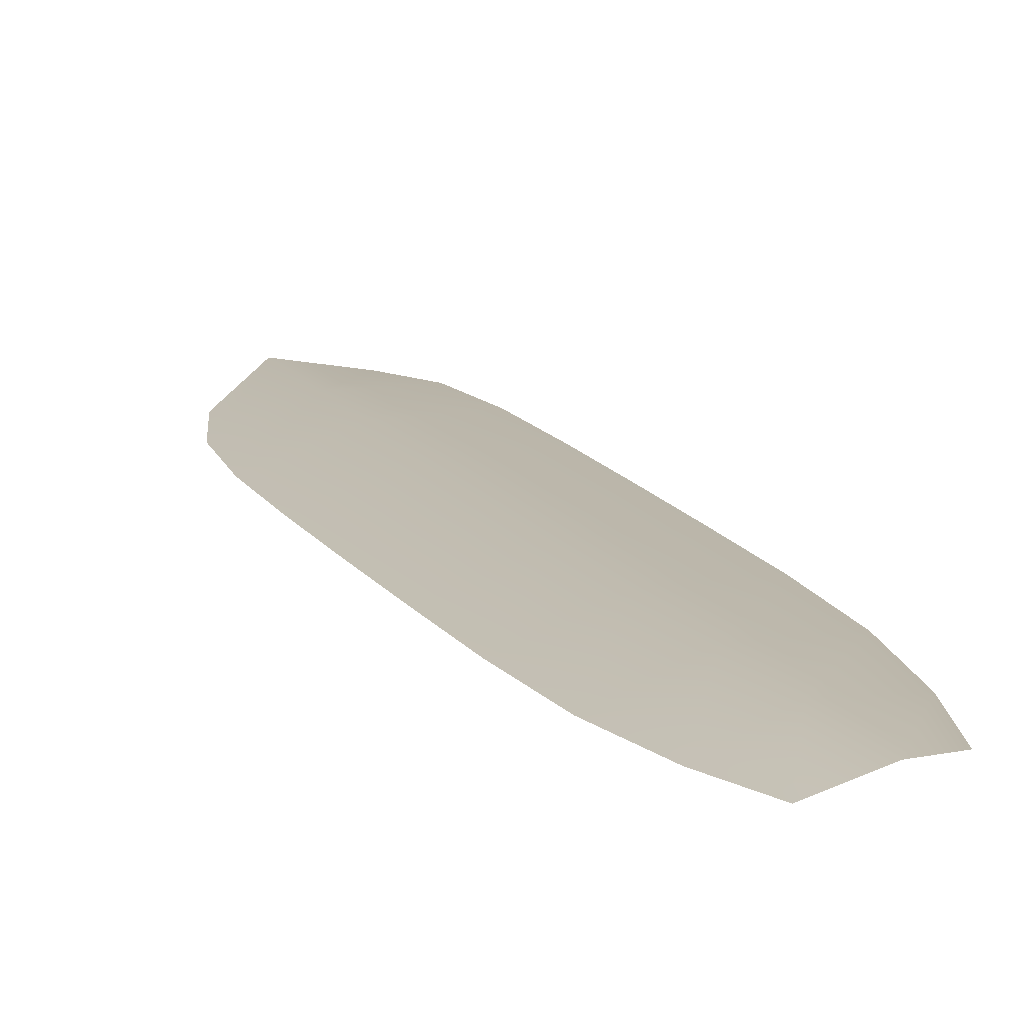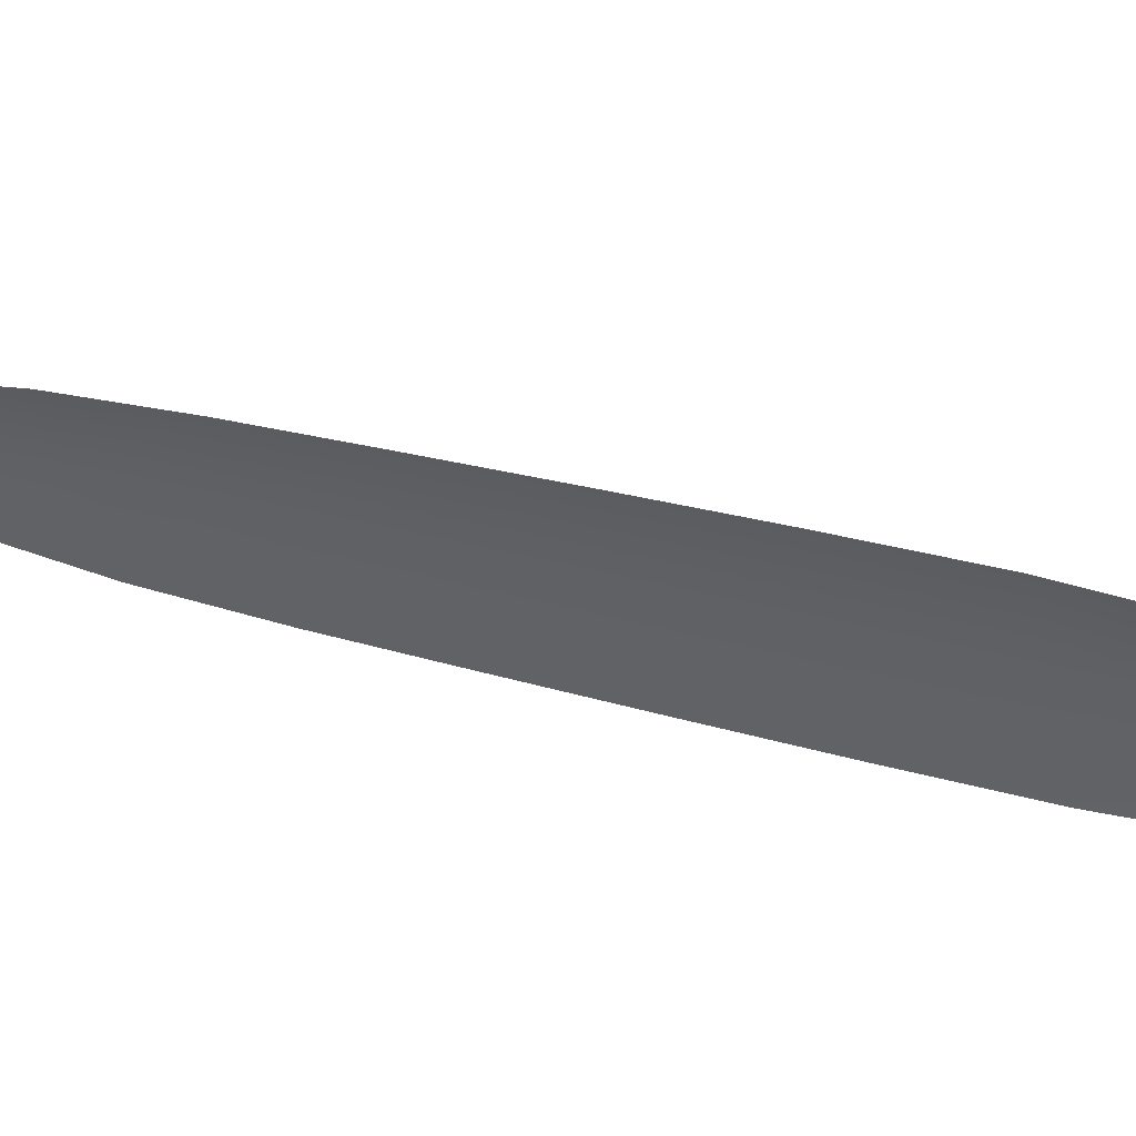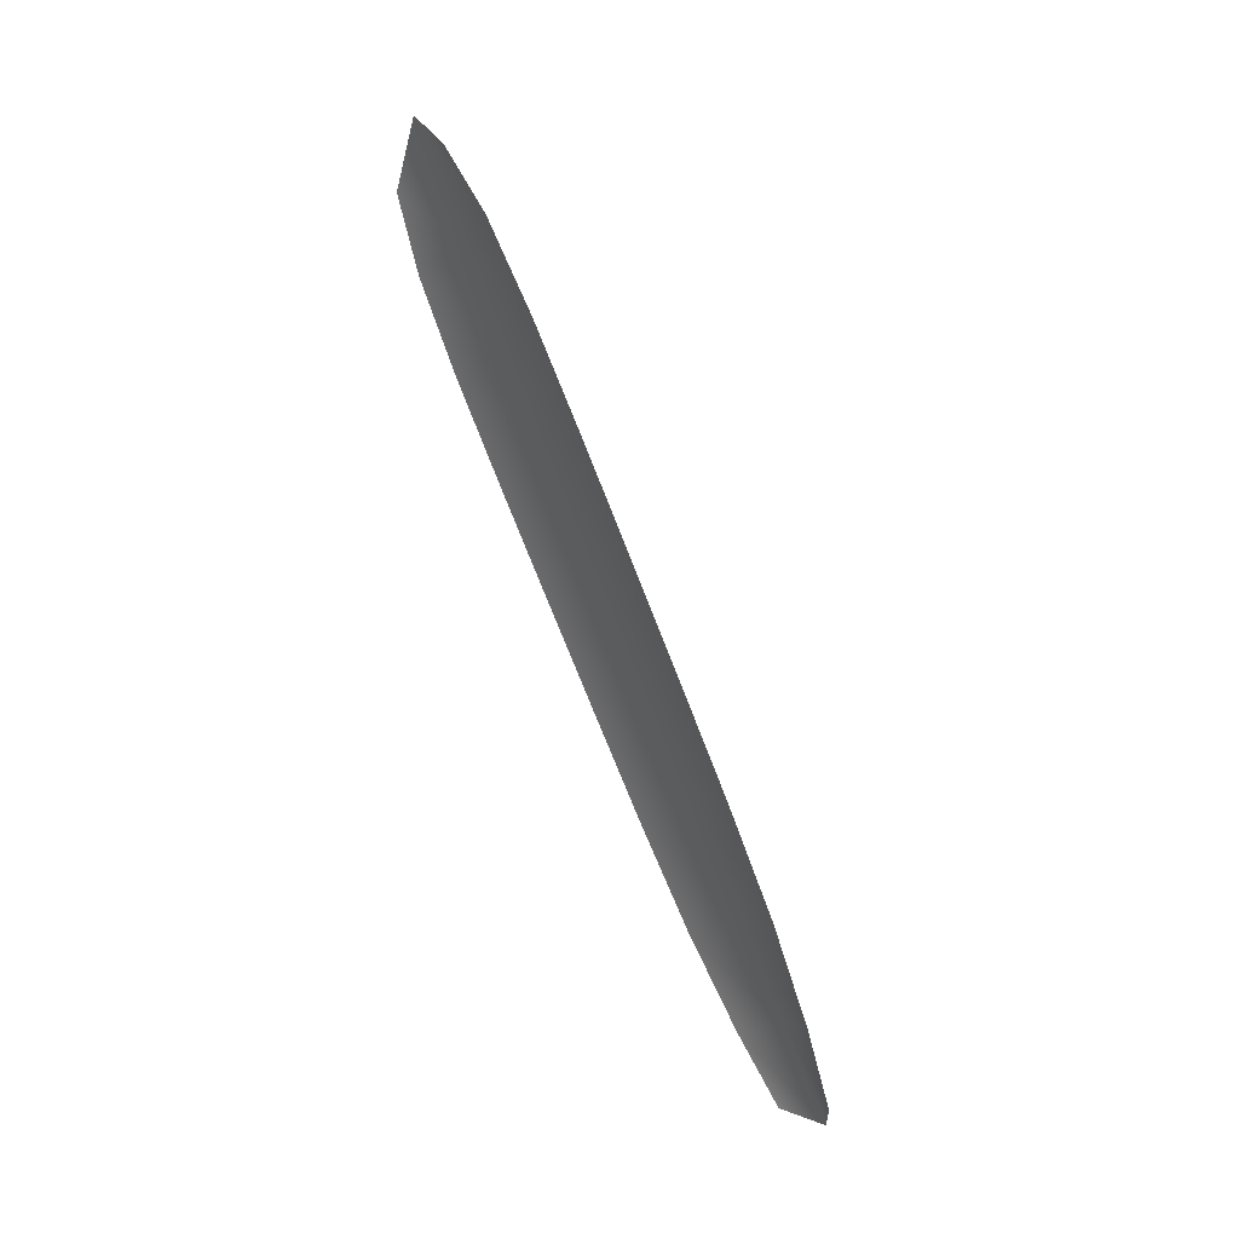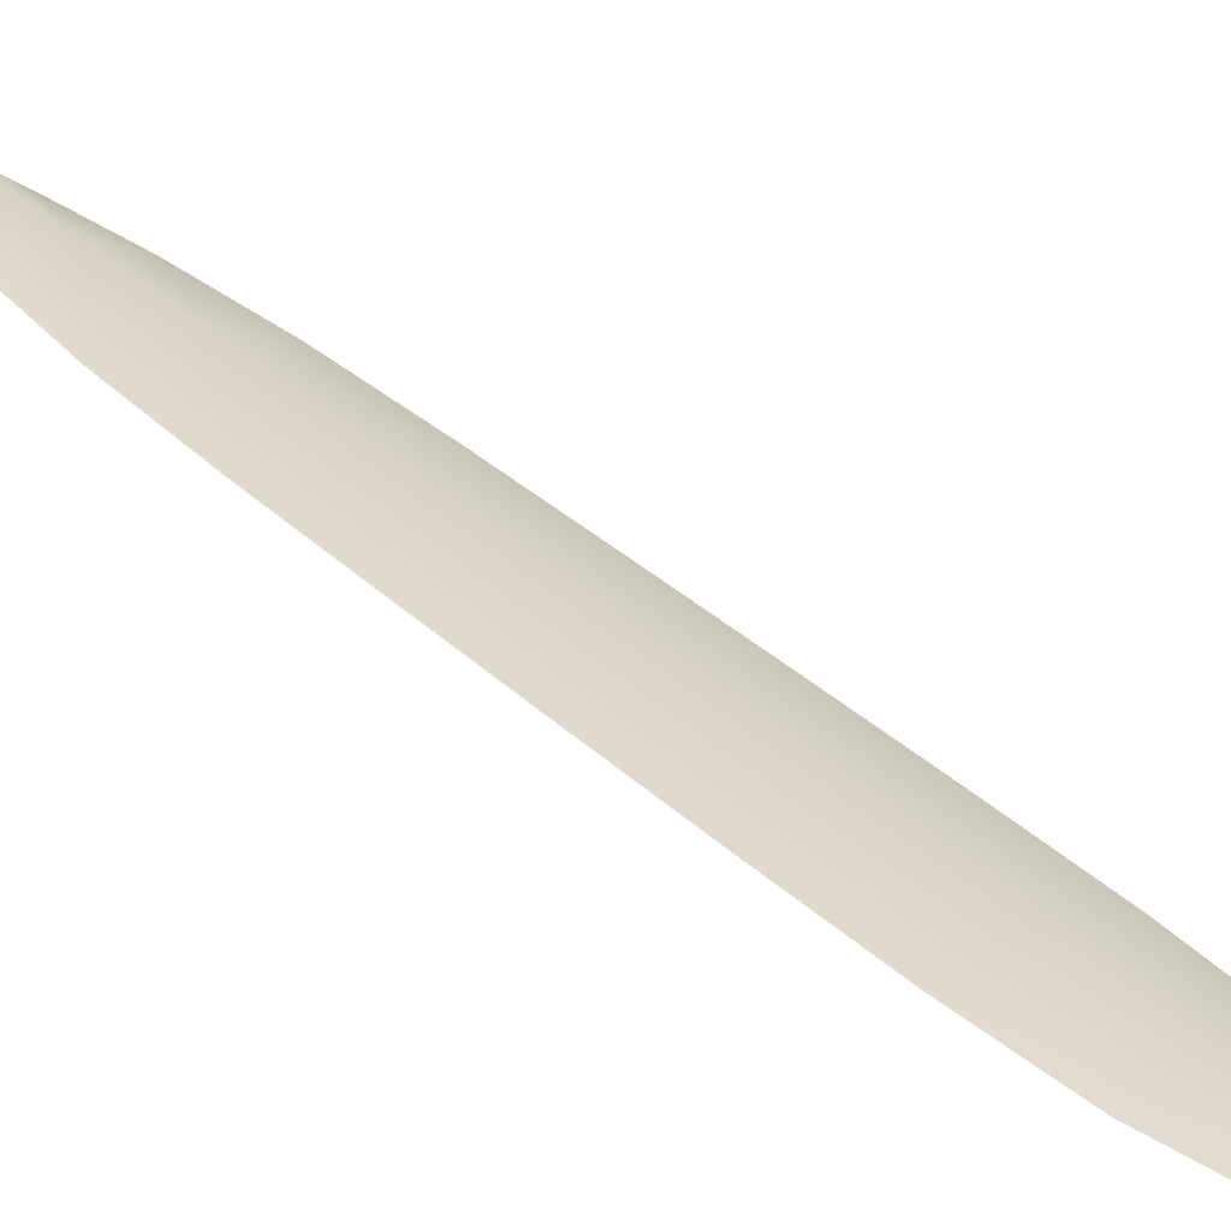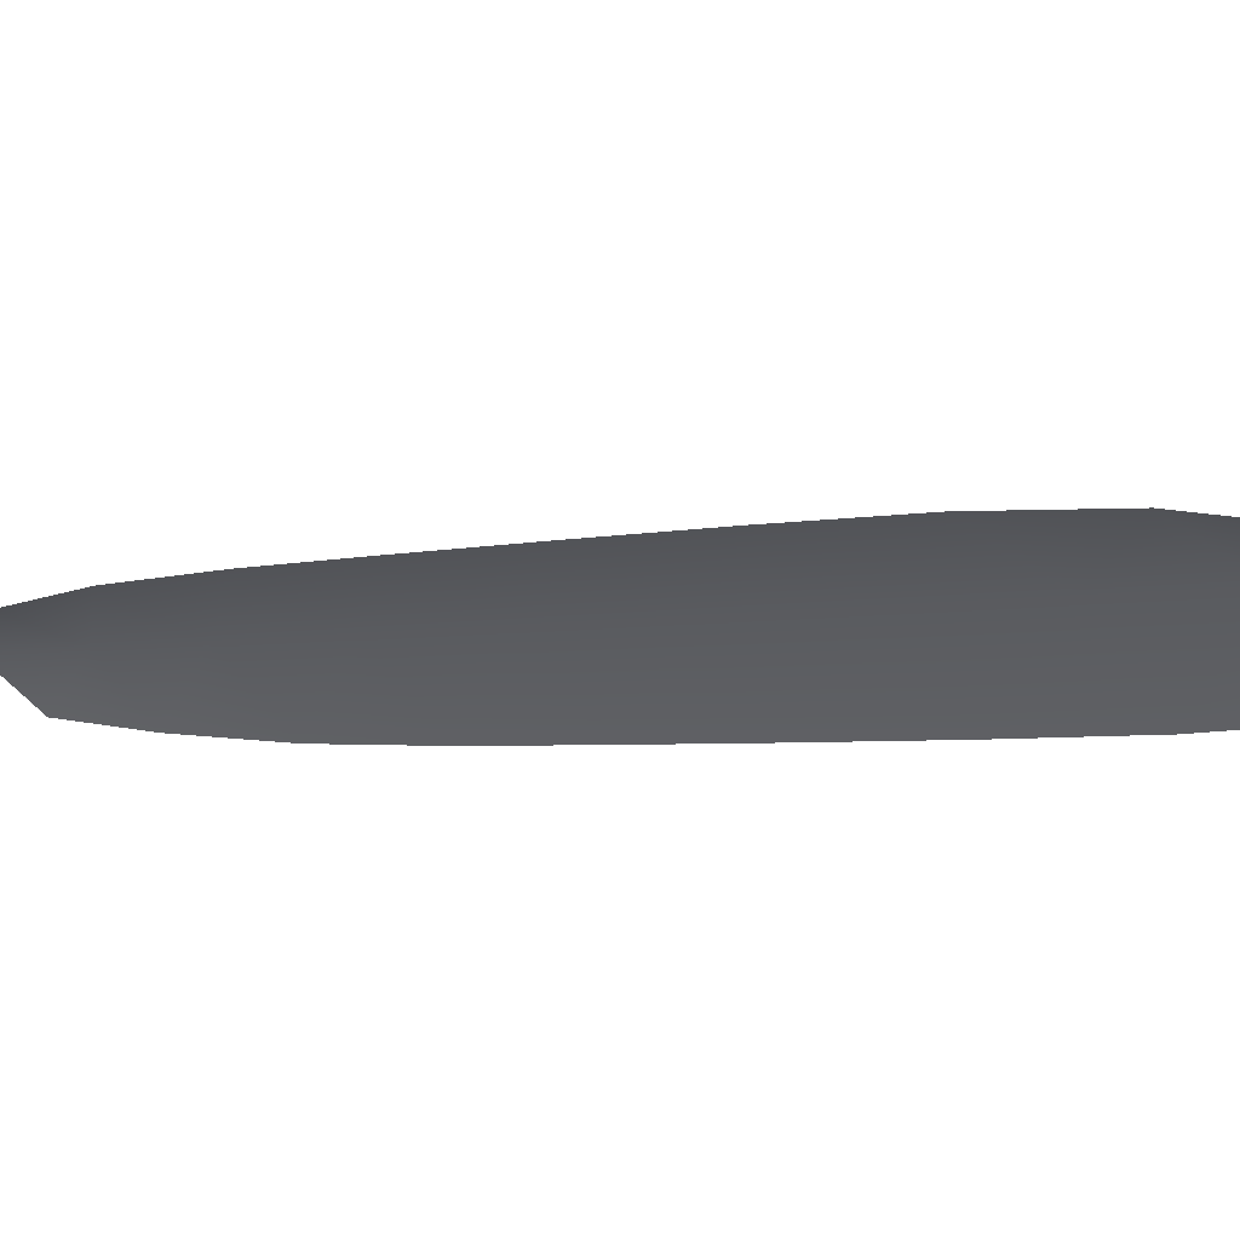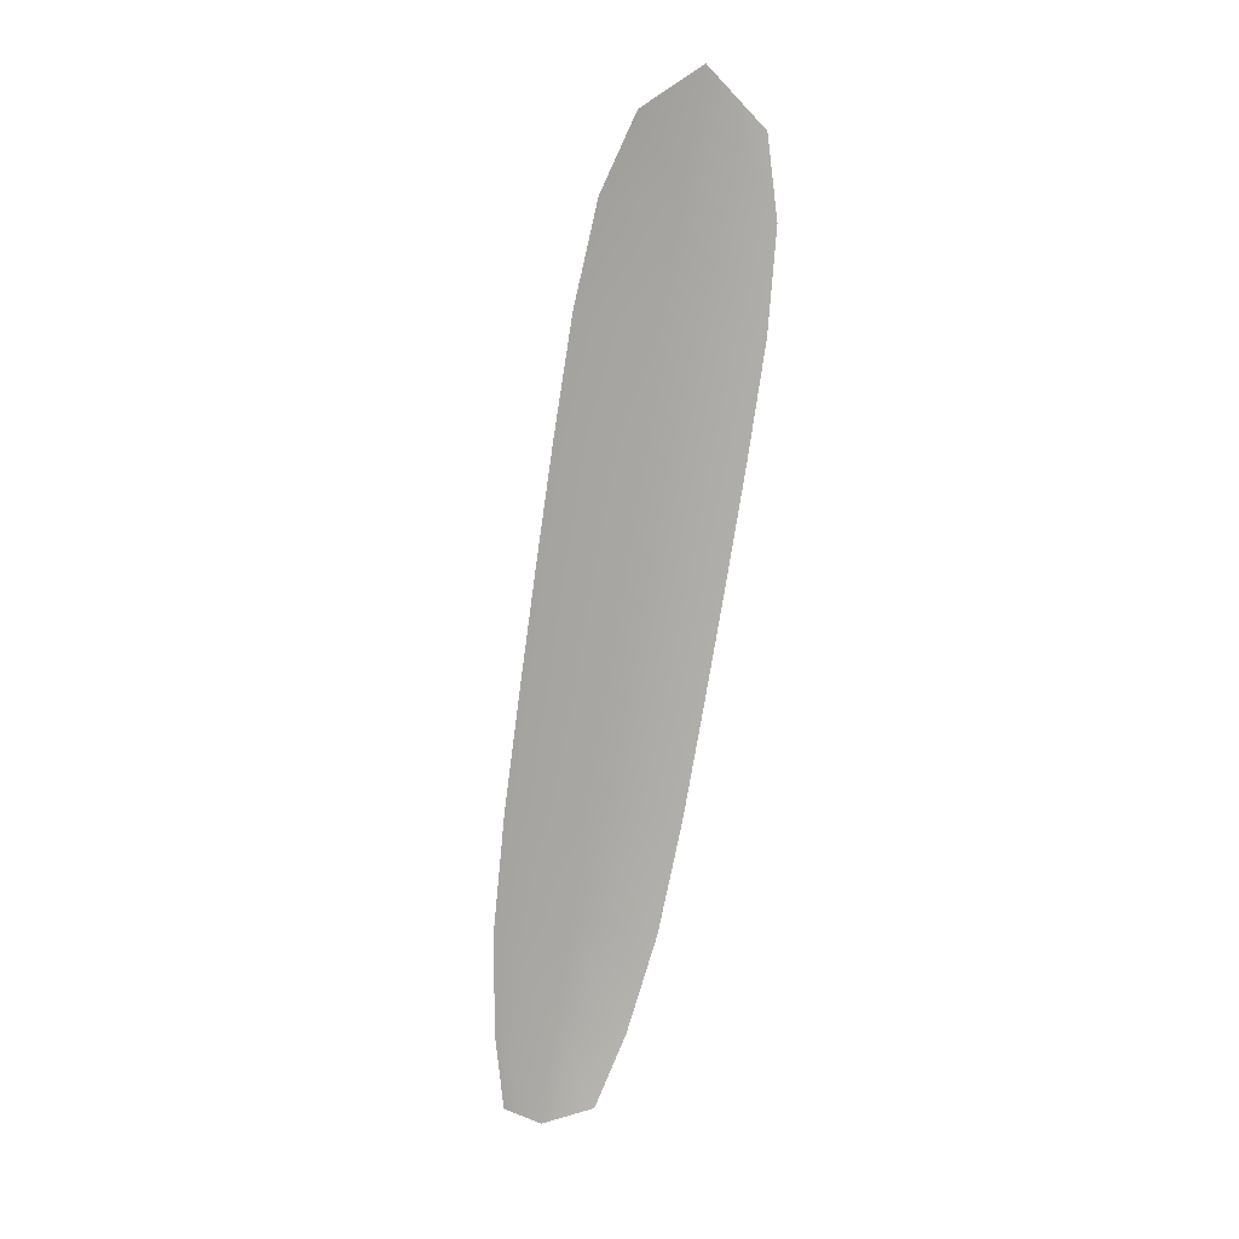
<metadata>
{"format":"obj","ext":"obj","renderer":"f3d","projection":"perspective","resolution":1024,"background":"white","views":[{"elev":40.1,"azim":-22.5,"up":"+Z"},{"elev":-41.1,"azim":102.5,"up":"+Z"},{"elev":-11.6,"azim":-115.3,"up":"+Y"},{"elev":9.3,"azim":128.1,"up":"+Z"},{"elev":-40.5,"azim":127.1,"up":"+Z"},{"elev":-12.0,"azim":158.9,"up":"+Y"}]}
</metadata>
<code>
o feather_tail_primary_007
v 0.007098 0.2504 -0.07524
v -0.007098 0.2504 -0.07524
v 0.009533 0.3814 -0.1355
v -0.009533 0.3814 -0.1355
v 0 0.2481 -0.07156
v 0 0.3892 -0.1365
v 0.01029 0.2613 -0.08027
v 0.01268 0.2755 -0.08681
v 0.01445 0.3562 -0.124
v 0.01321 0.3704 -0.1305
v -0.01321 0.3704 -0.1305
v -0.01445 0.3562 -0.124
v -0.01268 0.2755 -0.08681
v -0.01029 0.2613 -0.08027
v 0 0.2623 -0.0781
v 0 0.2765 -0.08464
v 0 0.3572 -0.1218
v 0 0.3714 -0.1283
v 0.01454 0.3401 -0.1165
v 0.01437 0.3239 -0.1091
v 0.01408 0.3078 -0.1017
v 0.01369 0.2916 -0.09424
v -0.01369 0.2916 -0.09424
v -0.01408 0.3078 -0.1017
v -0.01437 0.3239 -0.1091
v -0.01454 0.3401 -0.1165
v 0 0.3411 -0.1144
v 0 0.3249 -0.1069
v 0 0.3088 -0.0995
v 0 0.2926 -0.09207
f 18 10 3 6
f 11 18 6 4
f 5 1 7 15
f 15 7 8 16
f 27 19 9 17
f 17 9 10 18
f 2 5 15 14
f 14 15 16 13
f 26 27 17 12
f 12 17 18 11
f 16 8 22 30
f 30 22 21 29
f 29 21 20 28
f 28 20 19 27
f 13 16 30 23
f 23 30 29 24
f 24 29 28 25
f 25 28 27 26

</code>
